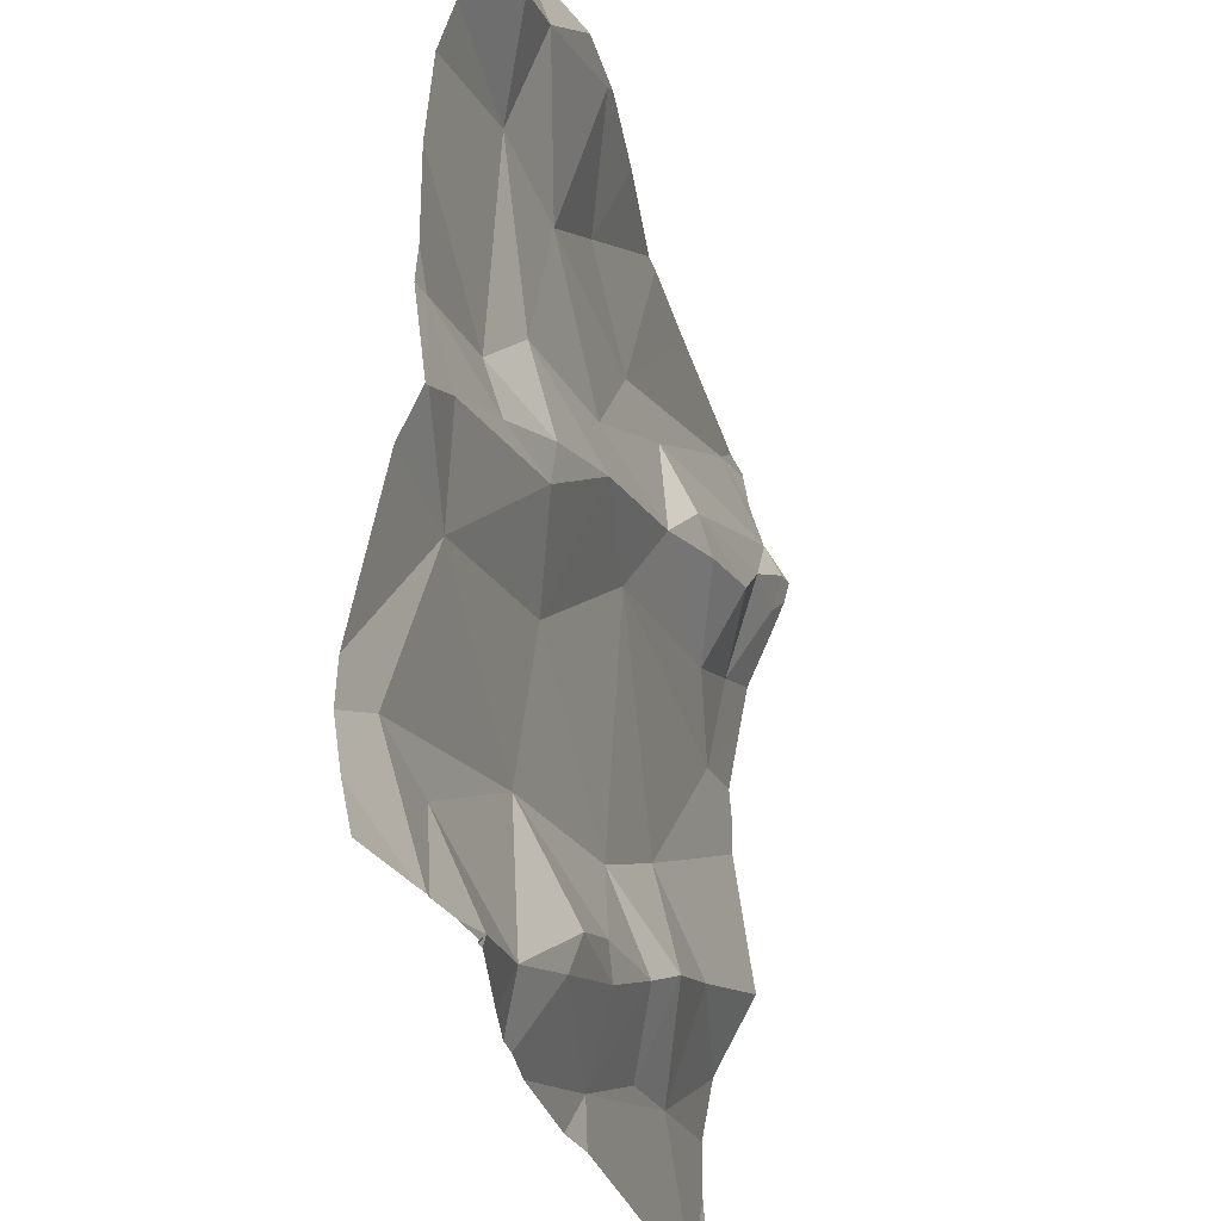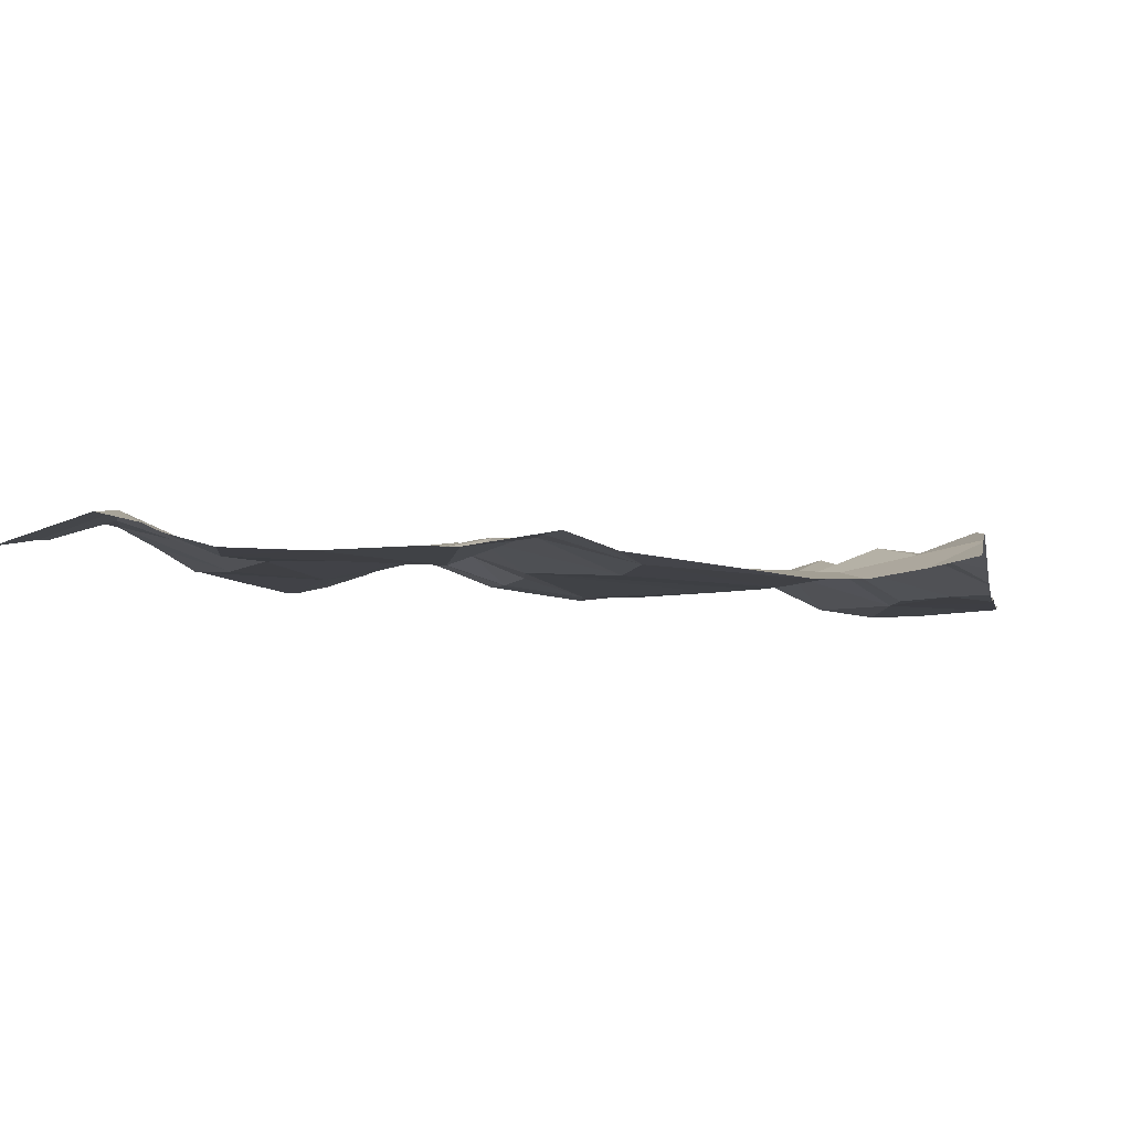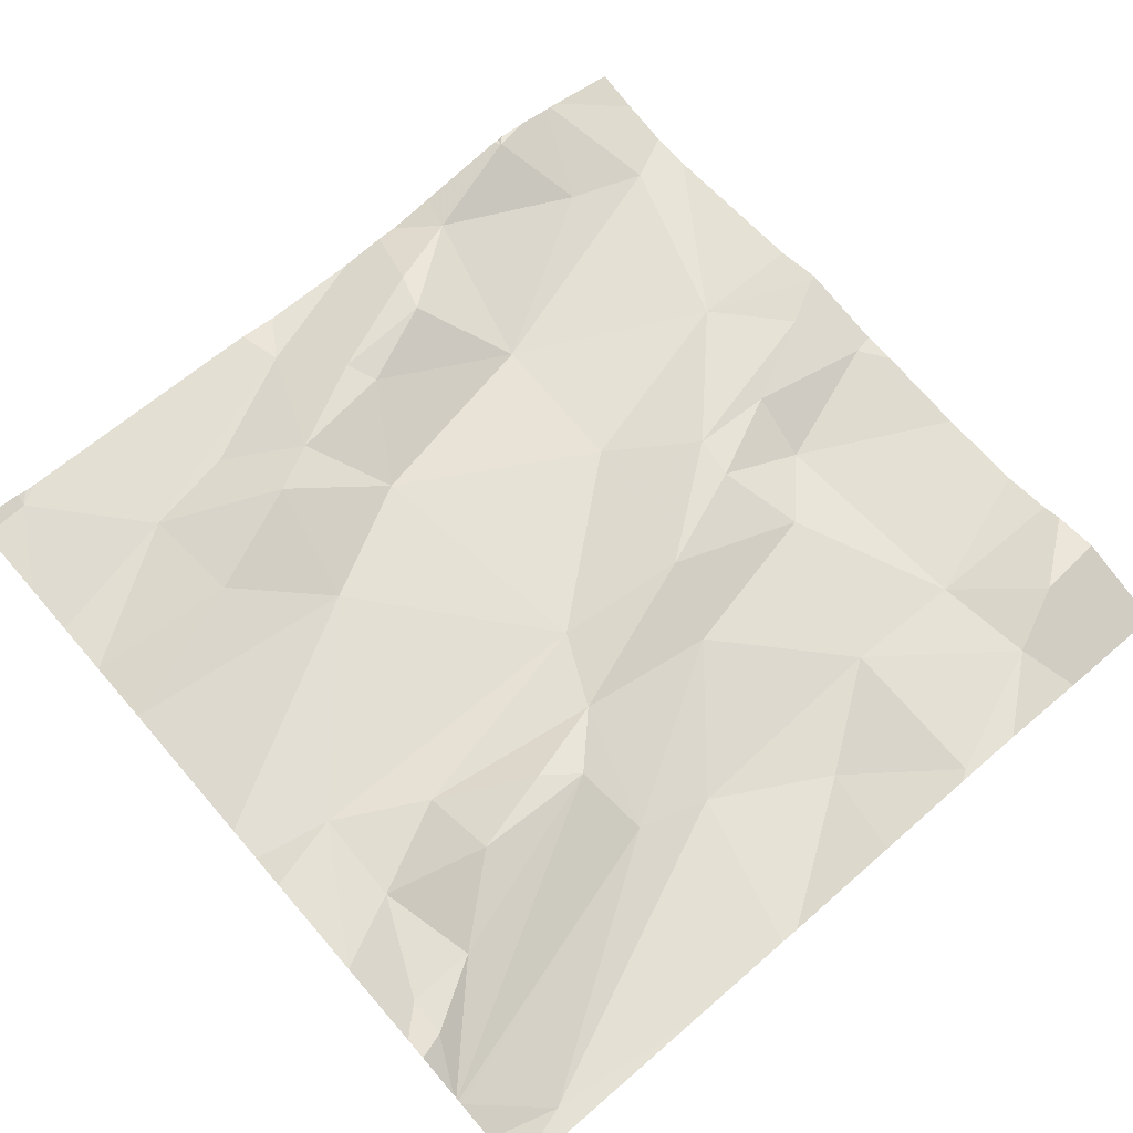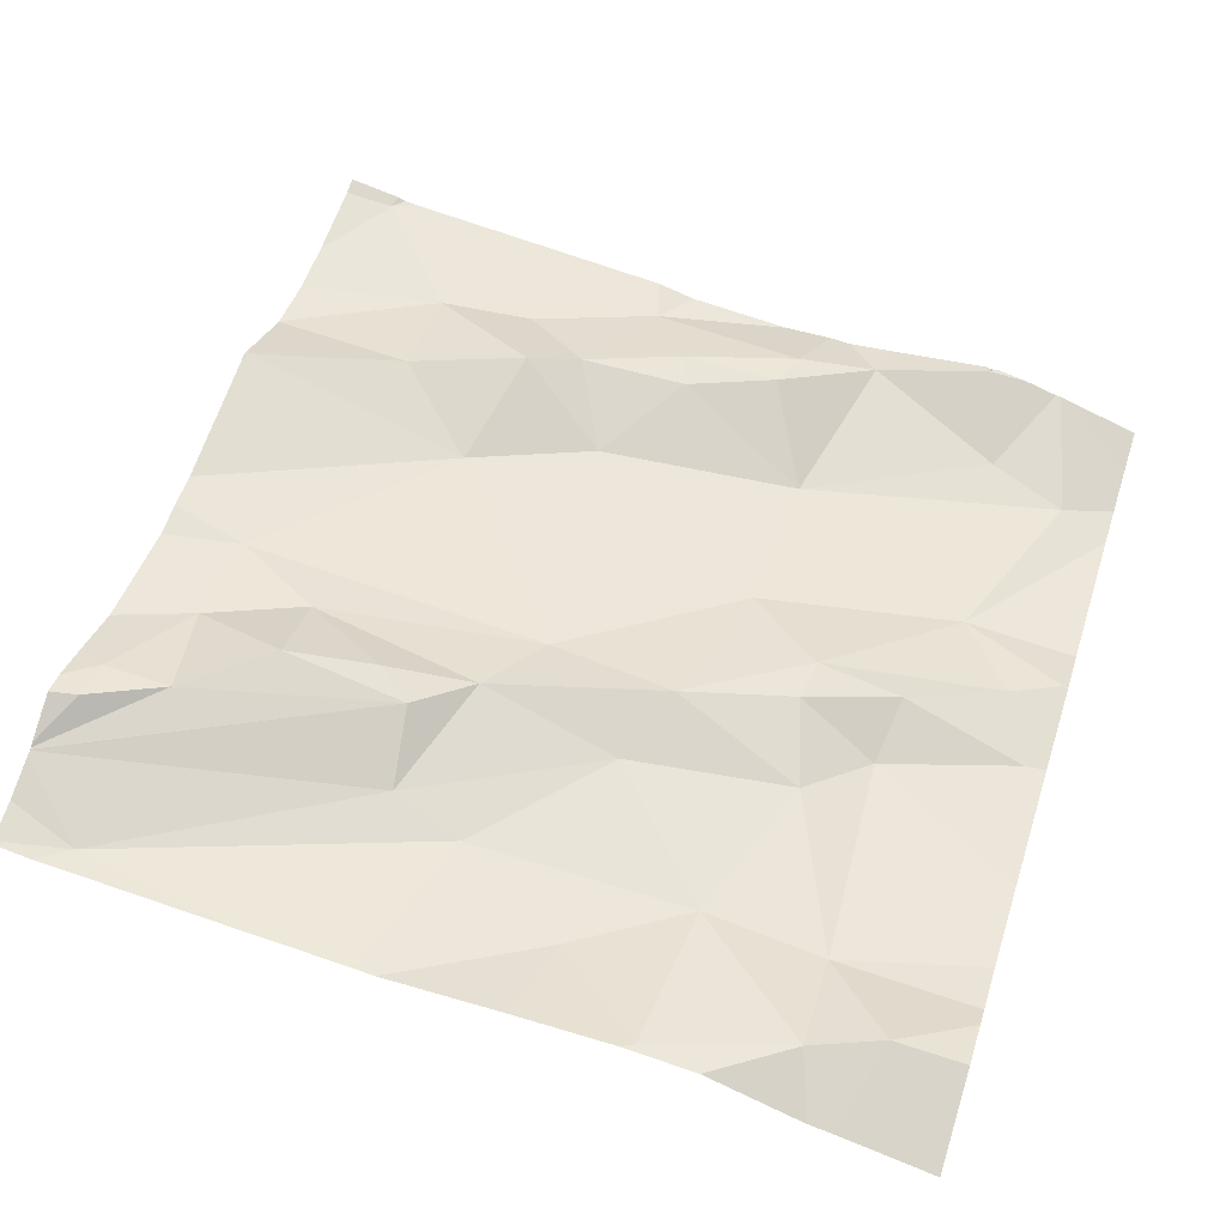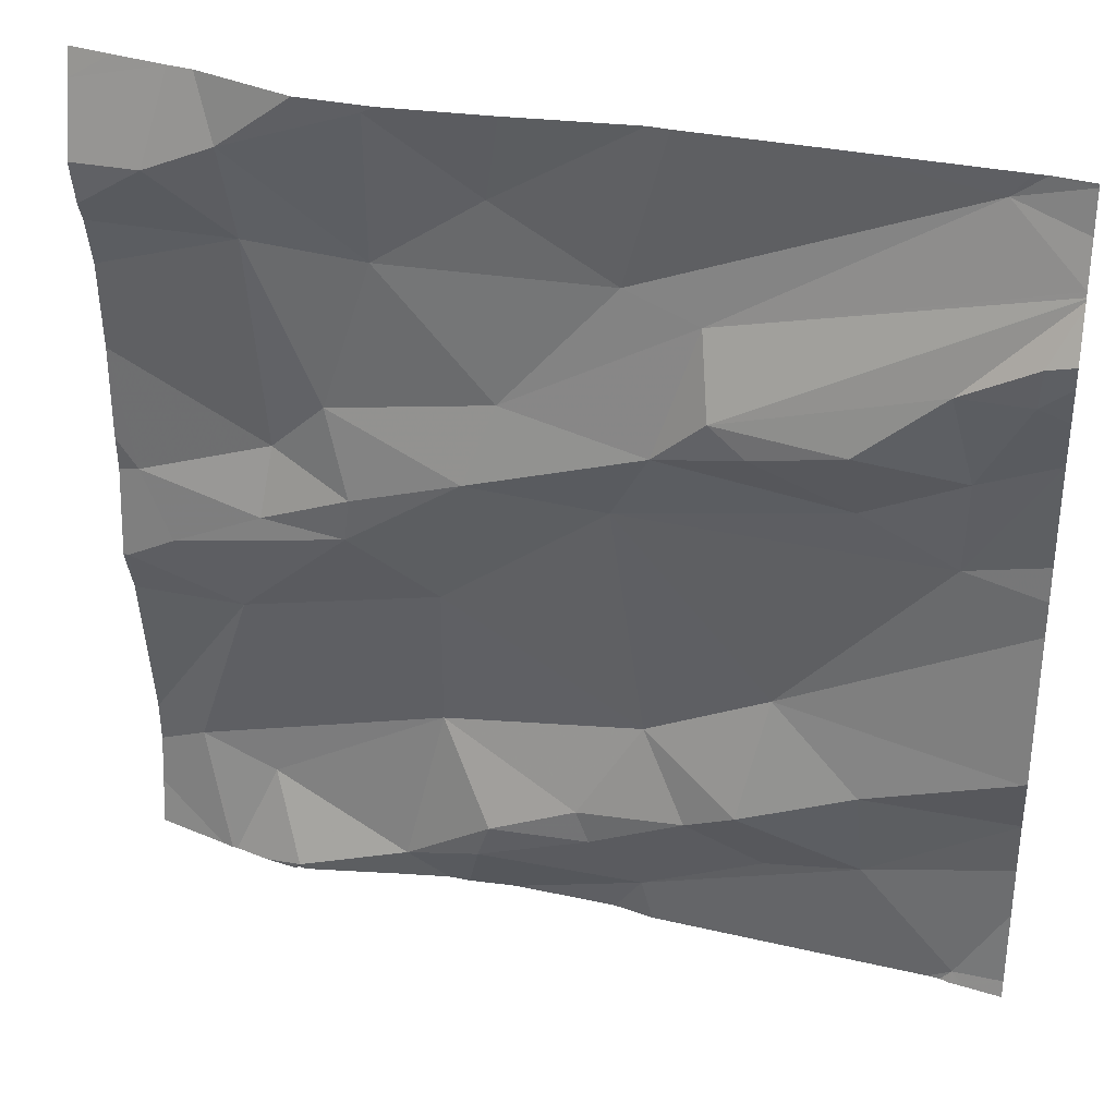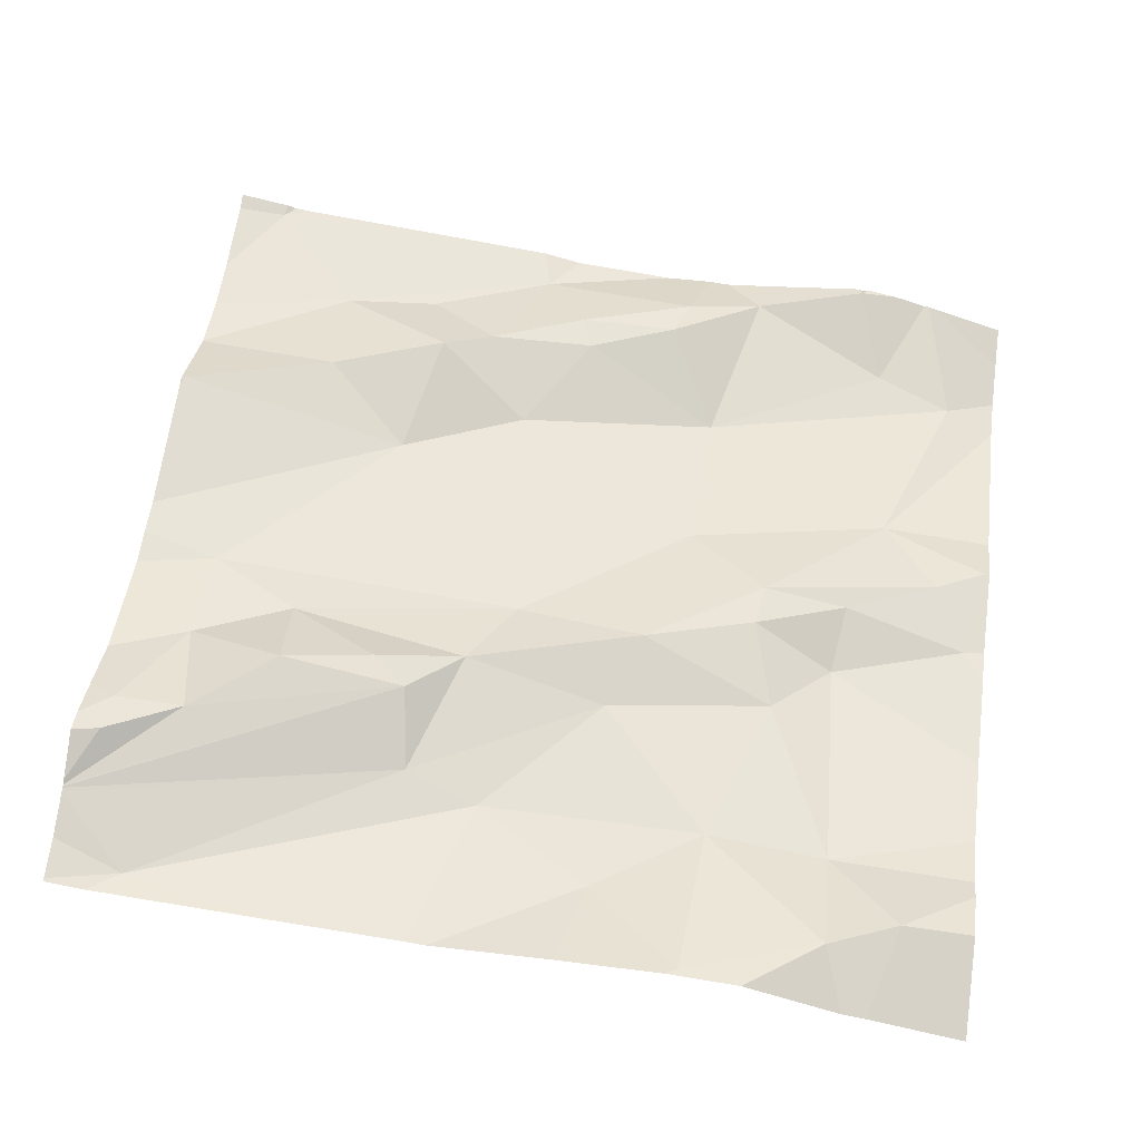
<metadata>
{"format":"obj","ext":"obj","renderer":"f3d","projection":"perspective","resolution":1024,"background":"white","views":[{"elev":-32.9,"azim":-79.7,"up":"+Y"},{"elev":-10.3,"azim":-78.6,"up":"+Z"},{"elev":73.4,"azim":139.1,"up":"+Z"},{"elev":57.0,"azim":-162.1,"up":"+Z"},{"elev":33.0,"azim":11.6,"up":"+Y"},{"elev":59.0,"azim":-172.2,"up":"+Z"}]}
</metadata>
<code>
v -65.1 309.4 502.4
v -64.7 309.3 502.5
v -65.53 309.4 502.4
v -64.7 309.1 502.5
v -65.63 308.9 502.3
v -64.7 309.3 502.5
v -65.49 308.9 502.3
v -65.1 308.7 502.4
v -65.32 308.6 502.3
v -65.31 308.8 502.4
v -64.95 309.4 502.4
v -65.42 309.4 502.4
v -64.76 309.4 502.4
v -65.23 309.4 502.4
v -65.1 308.5 502.4
v -65.37 309.4 502.4
v -65.48 308.4 502.4
v -65.08 309.4 502.4
v -65.34 309.4 502.4
v -64.7 309.2 502.5
v -64.7 309.3 502.5
v -64.7 309.3 502.5
v -65.42 309 502.4
v -65.5 309.2 502.4
v -65.51 308.5 502.3
v -65.36 308.4 502.4
v -65.53 308.7 502.3
v -65.58 309.3 502.4
v -65.4 308.9 502.4
v -65.6 308.8 502.3
v -65.65 308.8 502.3
v -65.4 308.9 502.4
v -65.5 308.9 502.4
v -65.6 308.5 502.3
v -65.27 308.5 502.4
v -65.37 309.2 502.4
v -65.57 308.4 502.3
v -65.37 308.4 502.3
v -65.29 308.4 502.3
v -64.99 309.1 502.5
v -64.9 309.1 502.5
v -64.89 309 502.4
v -65.13 308.4 502.3
v -64.74 309.2 502.5
v -65.08 308.4 502.4
v -65.52 308.4 502.3
v -65.12 309.2 502.4
v -65.04 309.2 502.4
v -65.24 309 502.4
v -64.76 308.4 502.4
v -65.61 309.4 502.4
v -64.78 309.3 502.4
v -64.81 309.2 502.5
v -64.73 309.2 502.5
v -64.79 309 502.4
v -65.5 309.3 502.4
v -65.09 309 502.4
v -65.27 309 502.4
v -65.49 308.4 502.4
v -65.24 308.4 502.3
v -65.56 308.4 502.3
v -65.03 309.1 502.5
v -64.76 308.4 502.4
v -64.74 308.4 502.4
v -64.71 308.7 502.5
v -65.32 308.4 502.3
v -65.48 308.4 502.4
v -65.48 308.4 502.4
v -65.66 309.4 502.3
v -65.25 309.3 502.4
v -65.35 309.3 502.4
v -64.79 308.9 502.4
v -65.58 308.4 502.3
v -64.96 308.7 502.4
v -64.99 308.6 502.4
v -65.05 308.6 502.4
v -64.86 308.5 502.4
v -65.13 308.9 502.4
v -65.15 308.5 502.4
v -65.26 308.5 502.4
v -65.16 308.6 502.4
v -64.87 308.7 502.4
v -64.96 308.5 502.4
v -65.66 309 502.3
v -65.66 308.9 502.3
v -65.66 308.9 502.3
v -65.66 308.7 502.3
v -65.66 308.6 502.3
v -65.66 309.2 502.4
v -65.66 309.2 502.4
v -65.66 309.3 502.4
v -65.66 309.3 502.4
v -65.66 309.1 502.3
v -65.66 308.5 502.3
v -65.66 308.5 502.3
v -65.66 308.8 502.3
v -65.66 308.8 502.3
v -65.55 309.4 502.4
v -64.7 309.2 502.5
v -64.7 308.7 502.5
v -64.7 308.7 502.5
v -64.7 309.4 502.5
v -64.7 308.9 502.4
v -64.7 308.9 502.4
v -64.7 309.3 502.5
v -64.7 309.3 502.5
v -64.7 308.7 502.5
v -64.7 309 502.4
v -64.7 308.6 502.4
v -64.7 308.6 502.4
v -64.7 308.4 502.4
v -64.7 308.5 502.4
v -64.7 309.1 502.5
v -64.7 309 502.4
v -64.7 308.7 502.4
v -64.7 308.6 502.4
v -64.95 308.4 502.4
v -64.78 308.4 502.4
v -64.77 308.4 502.4
v -64.75 308.4 502.4
v -65.66 308.4 502.3
v -64.7 308.4 502.4
v -64.75 309.4 502.5
v -64.7 309.4 502.5
f 5 7 84
f 9 8 10
f 102 52 2
f 7 23 24
f 9 25 26
f 24 28 89
f 27 29 30
f 31 30 5
f 101 65 100
f 100 65 115
f 32 23 7
f 30 33 5
f 34 25 9
f 27 34 9
f 46 25 61
f 94 34 95
f 10 29 27
f 35 26 66
f 31 5 86
f 36 24 23
f 34 27 88
f 60 35 39
f 27 9 10
f 25 17 26
f 87 31 97
f 31 27 30
f 29 33 30
f 26 17 68
f 84 24 93
f 7 5 33
f 61 34 37
f 99 54 20
f 122 111 64
f 41 40 42
f 48 47 49
f 29 32 33
f 123 52 102
f 69 92 51
f 54 53 44
f 41 55 53
f 28 24 56
f 57 49 58
f 53 54 21
f 120 50 63
f 53 62 41
f 51 92 98
f 119 50 118
f 36 70 71
f 32 58 23
f 55 44 53
f 71 70 14
f 62 40 41
f 47 52 11
f 72 74 103
f 58 49 23
f 75 8 76
f 77 15 45
f 52 47 48
f 6 48 105
f 62 48 57
f 54 44 20
f 105 62 106
f 62 53 22
f 118 50 117
f 57 40 62
f 78 10 8
f 74 72 78
f 29 10 58
f 117 77 45
f 48 49 57
f 56 71 16
f 80 79 81
f 10 78 58
f 58 32 29
f 8 74 78
f 8 9 81
f 70 47 18
f 36 23 49
f 47 70 36
f 80 35 79
f 36 71 56
f 72 55 42
f 41 42 55
f 63 50 119
f 4 55 113
f 9 26 80
f 26 35 80
f 81 79 76
f 110 50 112
f 42 40 57
f 98 56 3
f 3 56 12
f 77 82 75
f 74 82 65
f 103 65 107
f 36 56 24
f 15 79 35
f 113 72 114
f 78 57 58
f 74 8 75
f 64 50 120
f 1 70 18
f 76 79 15
f 8 81 76
f 15 83 76
f 77 83 15
f 50 77 117
f 98 28 56
f 75 83 77
f 75 76 83
f 75 82 74
f 115 82 116
f 82 77 109
f 72 42 78
f 57 78 42
f 9 80 81
f 49 47 36
f 7 33 32
f 38 26 68
f 84 7 24
f 85 5 84
f 22 53 21
f 86 5 85
f 21 54 99
f 87 27 31
f 88 27 87
f 6 52 48
f 45 15 43
f 89 28 91
f 90 24 89
f 12 56 16
f 2 52 6
f 91 28 92
f 39 35 66
f 92 28 98
f 93 24 90
f 16 71 19
f 34 94 73
f 66 26 38
f 4 44 55
f 95 34 88
f 96 31 86
f 97 31 96
f 18 47 11
f 20 44 4
f 68 17 67
f 67 17 59
f 11 52 13
f 123 102 124
f 103 74 65
f 104 72 103
f 37 34 73
f 73 94 121
f 105 48 62
f 106 62 22
f 107 65 101
f 61 25 34
f 108 72 104
f 19 71 14
f 109 77 110
f 46 17 25
f 14 70 1
f 110 77 50
f 111 50 64
f 112 50 111
f 59 17 46
f 113 55 72
f 114 72 108
f 43 15 60
f 60 15 35
f 115 65 82
f 13 52 123
f 116 82 109

</code>
